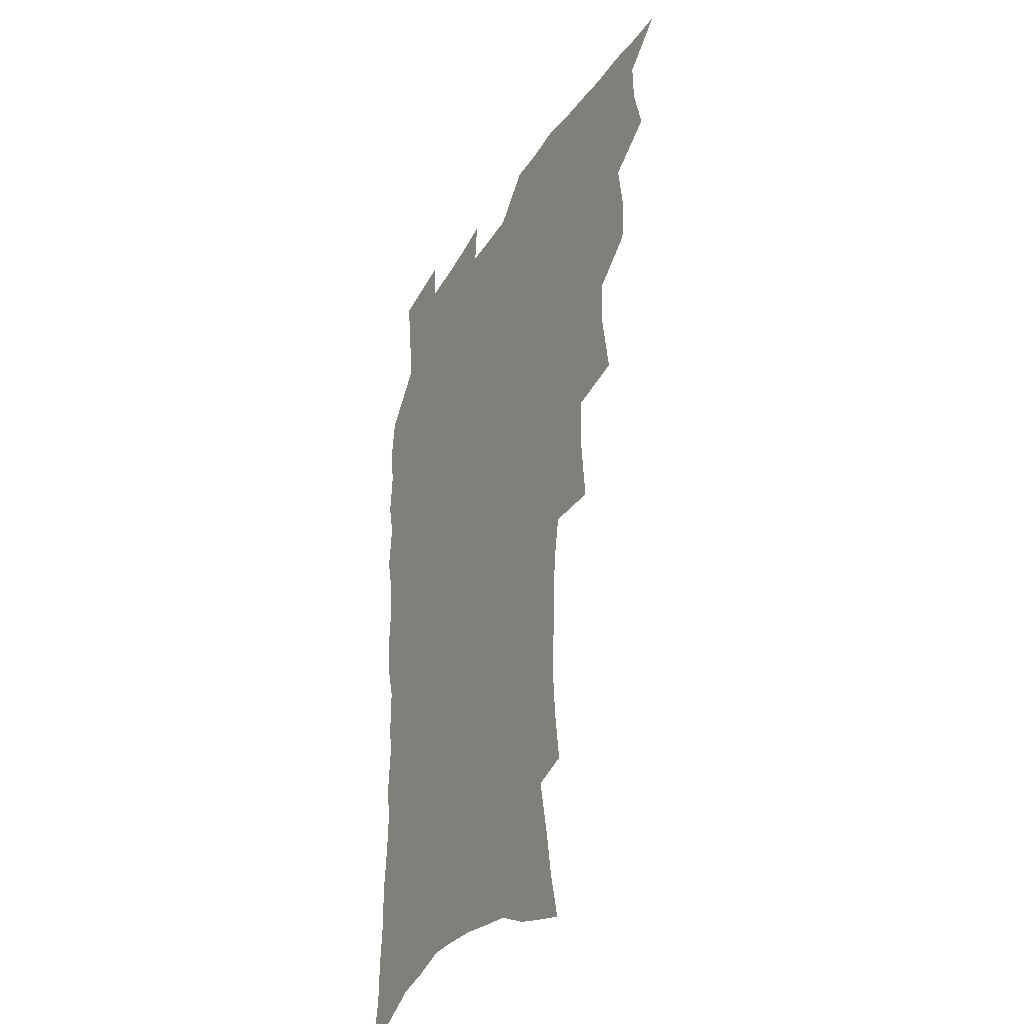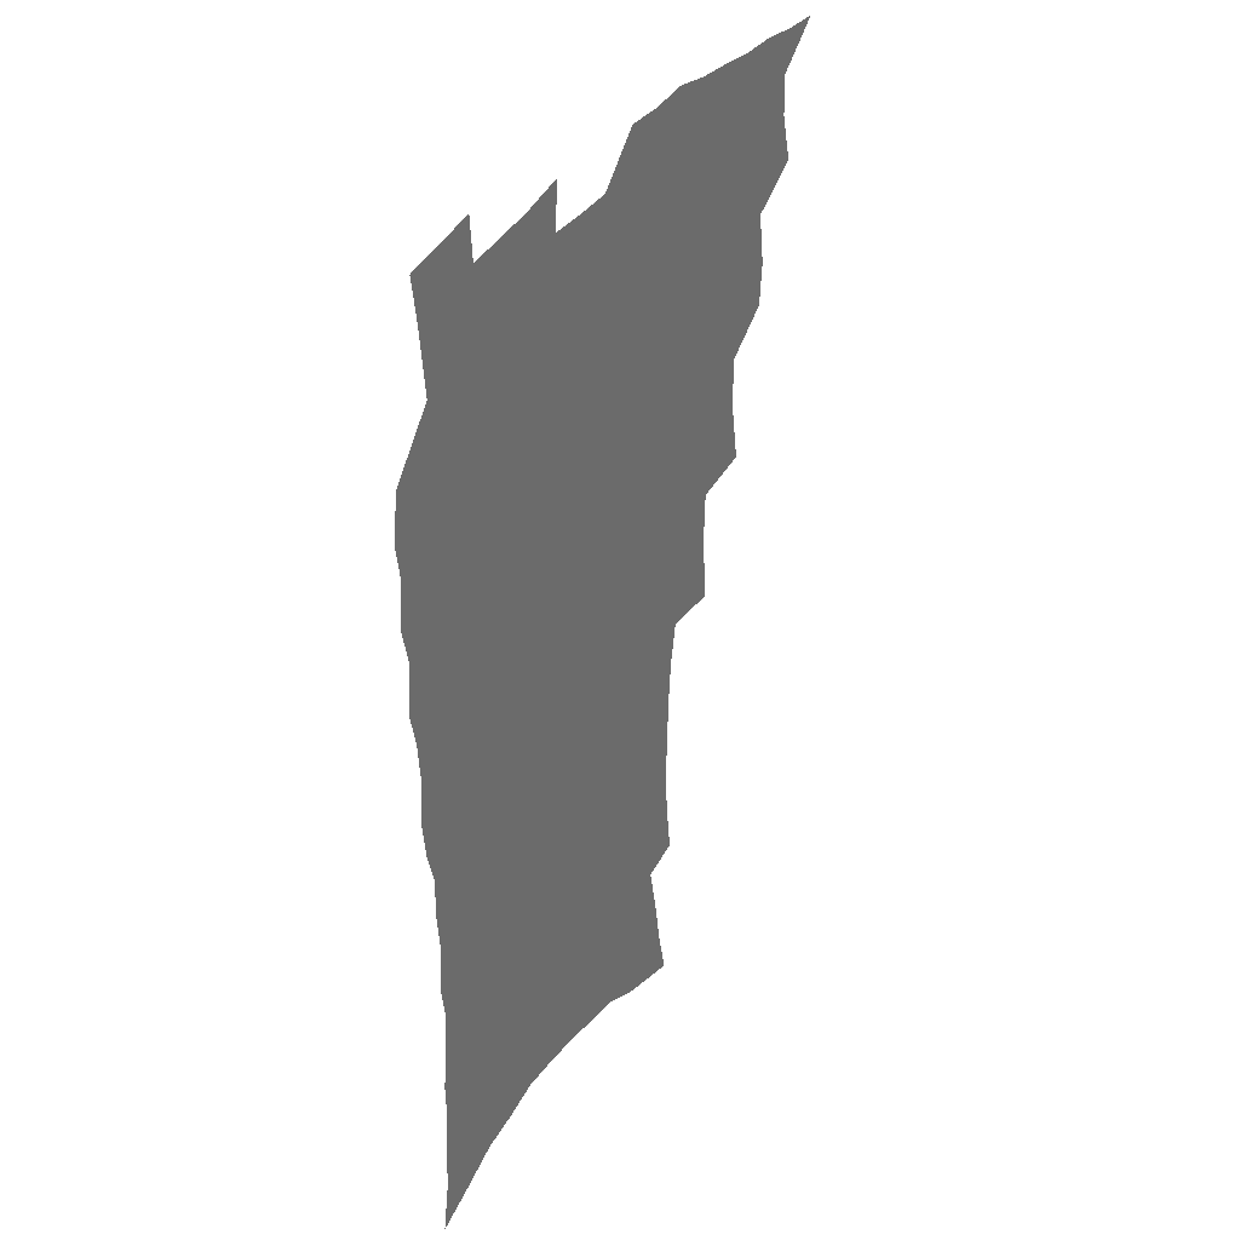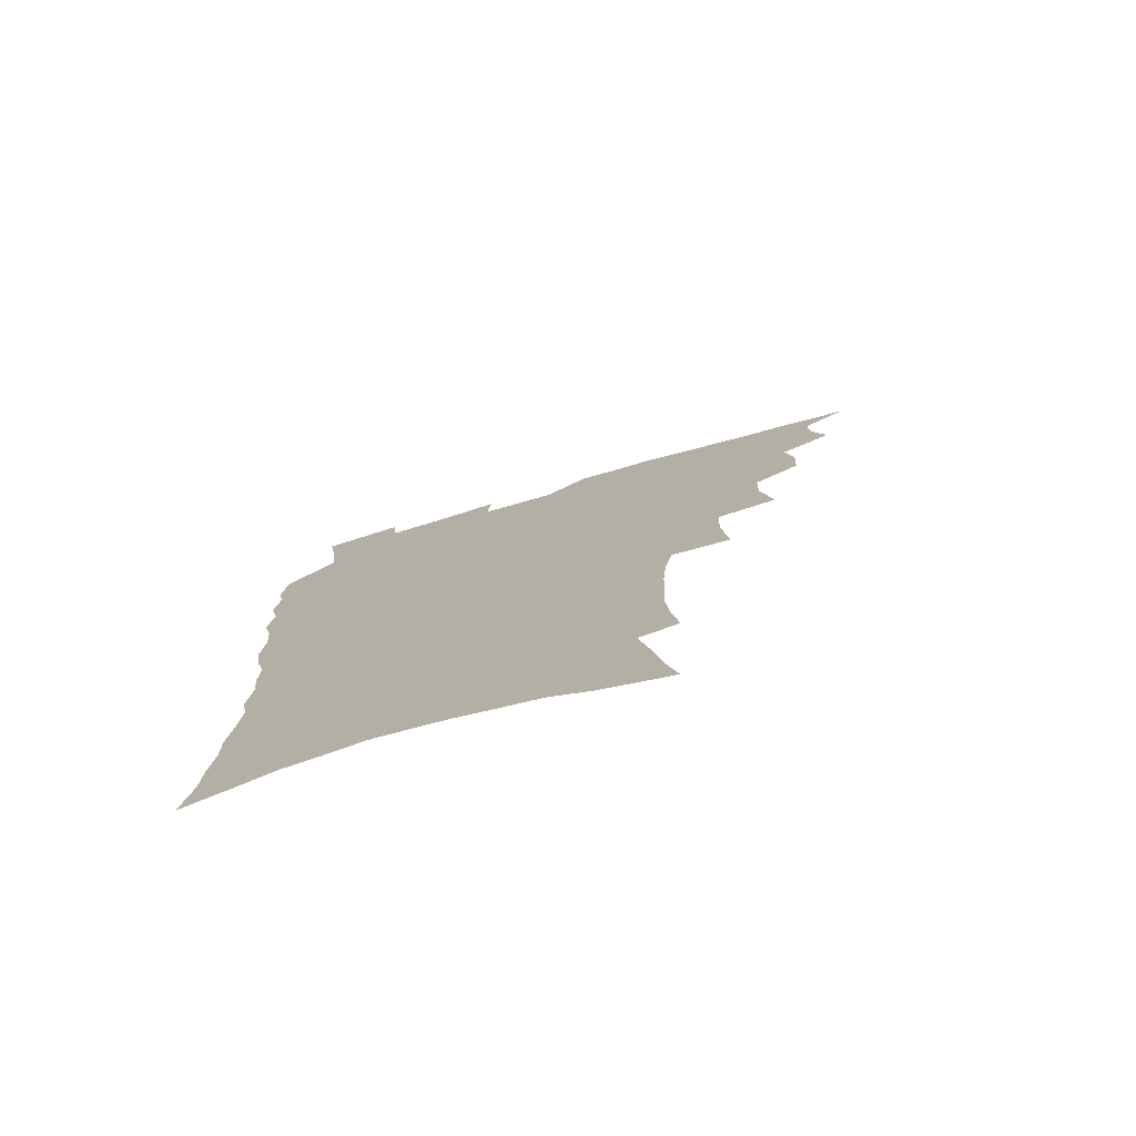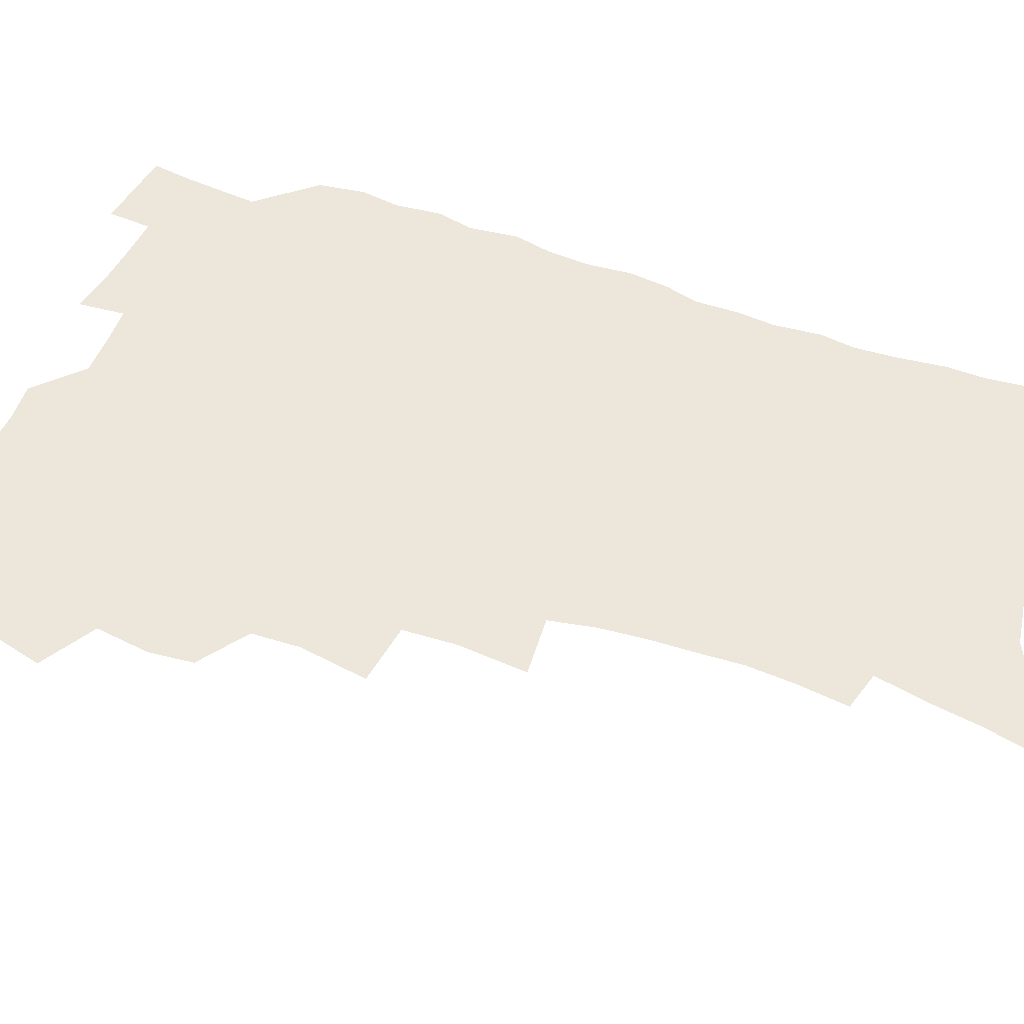
<metadata>
{"format":"obj","ext":"obj","renderer":"f3d","projection":"perspective","resolution":1024,"background":"white","views":[{"elev":-33.8,"azim":-117.7,"up":"+Y"},{"elev":36.6,"azim":120.7,"up":"+Y"},{"elev":-77.9,"azim":-164.3,"up":"+Y"},{"elev":52.0,"azim":-69.7,"up":"+Z"}]}
</metadata>
<code>
v 465.9 520.6 0
v 478.1 471.7 0
v 483.1 490.4 0
v 483.5 505.9 0
v 481.4 521.7 0
v 496.5 422.7 0
v 495.1 439.1 0
v 498 459.2 0
v 499.9 476.5 0
v 500.4 492.1 0
v 499.2 506.9 0
v 496.3 524 0
v 510.4 366.5 0
v 514.6 391.9 0
v 514.1 409.9 0
v 516.4 430.2 0
v 514.2 445.2 0
v 513.1 460.1 0
v 516.7 478.8 0
v 516 493.3 0
v 514.3 508.1 0
v 511.9 524.4 0
v 531.4 317.2 0
v 533.8 342.8 0
v 533 362.9 0
v 532.3 381.8 0
v 533 401.1 0
v 531.3 416.2 0
v 532.1 433.8 0
v 532.2 449.7 0
v 532.2 465.3 0
v 531.5 480 0
v 530.6 494.6 0
v 528.9 509.6 0
v 526.6 526.4 0
v 555.5 212.9 0
v 558 232.2 0
v 559.3 250.2 0
v 558.6 265.6 0
v 558.1 283.8 0
v 556.7 301.6 0
v 553.7 318.4 0
v 551 335.5 0
v 549.4 353 0
v 549.3 372.1 0
v 547.6 387.7 0
v 547.4 404.6 0
v 547.4 421 0
v 548.1 437.4 0
v 547.9 452.4 0
v 548.7 467.6 0
v 547.1 481.5 0
v 545.3 496 0
v 543.7 510.7 0
v 541.2 527.8 0
v 558.5 150.9 0
v 562.9 169.9 0
v 565.7 187.2 0
v 570.1 208.7 0
v 573.1 229.4 0
v 572.4 244.2 0
v 573 261.8 0
v 571.4 276.4 0
v 571.6 296.8 0
v 568.9 310.6 0
v 567.2 327.8 0
v 564.6 342.5 0
v 564.5 360.9 0
v 563.5 377.2 0
v 563.4 394.1 0
v 562.7 409.3 0
v 563.9 426.3 0
v 562.7 439.9 0
v 563.8 455.7 0
v 562.7 469 0
v 561.6 482.7 0
v 560.4 496.7 0
v 558 512.9 0
v 555.4 530.6 0
v 571.5 154.6 0
v 577.6 177.9 0
v 582 199.7 0
v 585.3 220.9 0
v 586.1 238.2 0
v 586.2 255.1 0
v 585 269.4 0
v 584.5 286.9 0
v 583.7 304.1 0
v 581.9 318.9 0
v 581 336.2 0
v 579.8 351.8 0
v 577.6 364.7 0
v 577.2 381.1 0
v 577.4 397.7 0
v 578.2 414.9 0
v 577.5 428.3 0
v 577 442 0
v 577.3 456.7 0
v 576.4 470 0
v 576 483.5 0
v 574.8 497.4 0
v 572.4 513.9 0
v 571.2 529.2 0
v 585.1 158.8 0
v 593.3 188.4 0
v 597 210.7 0
v 597.4 226.7 0
v 597.8 243.4 0
v 597.5 259.5 0
v 596.9 275.3 0
v 596.1 291.3 0
v 595.1 307.6 0
v 594.7 326.2 0
v 593.2 339.8 0
v 591.8 353.8 0
v 591.5 370.3 0
v 590.7 385.1 0
v 590.9 399.1 0
v 591 415.2 0
v 590.5 428.8 0
v 590.5 443.1 0
v 590.9 457.6 0
v 590.4 470.8 0
v 589.8 484.2 0
v 588.7 498.6 0
v 587 514.1 0
v 585.5 529.8 0
v 600.4 166.3 0
v 606.8 194.7 0
v 608.8 214.7 0
v 609.6 232.2 0
v 609.2 246.9 0
v 608.5 261.2 0
v 608.1 278.2 0
v 607.7 295.5 0
v 606.8 310.8 0
v 606.3 328.7 0
v 605.3 342.4 0
v 604.8 358 0
v 604 371.8 0
v 603 382.8 0
v 603.4 400.1 0
v 604.1 416.9 0
v 603.8 430.3 0
v 604.4 445.4 0
v 604 458.1 0
v 603.9 471.3 0
v 603.5 484.7 0
v 603.5 498.1 0
v 602.1 513.4 0
v 614.5 168.5 0
v 619.1 196.6 0
v 620.4 217.2 0
v 620.7 233.3 0
v 620.6 250 0
v 620.1 264.9 0
v 619.7 282.2 0
v 618.9 295.7 0
v 618.3 313.8 0
v 617.9 329.3 0
v 617.3 344 0
v 617 359.1 0
v 616.9 374.8 0
v 616.8 388.3 0
v 616.6 402.6 0
v 616.7 418 0
v 616.7 430.8 0
v 617.1 445.3 0
v 617.4 458.7 0
v 617.8 471.7 0
v 617.7 484.6 0
v 617.2 498.5 0
v 616.6 513 0
v 629 171.1 0
v 631.2 196.3 0
v 631.8 215.7 0
v 632 234.5 0
v 631.8 250.7 0
v 631.4 266.4 0
v 630.9 282.7 0
v 630.4 297.8 0
v 630.1 311.5 0
v 629.4 330.4 0
v 629.4 342.5 0
v 629 359.4 0
v 629.1 373.9 0
v 629.1 389 0
v 629.1 402.7 0
v 629.2 417.5 0
v 629.5 431.5 0
v 629.9 445.1 0
v 630.2 458.4 0
v 630.6 471.6 0
v 631 484.4 0
v 631.3 497.9 0
v 630.8 513.1 0
v 629.4 530.8 0
v 643.4 172.4 0
v 643.6 198.1 0
v 643.5 217.5 0
v 643.5 232.9 0
v 643.3 249.2 0
v 642.8 266.1 0
v 642.3 282.5 0
v 641.6 300.4 0
v 641.6 312.9 0
v 641 330.2 0
v 641.1 344.1 0
v 641.1 358.3 0
v 641.3 373.3 0
v 641.4 387.9 0
v 641.6 402.1 0
v 641.8 416.4 0
v 642.2 430.8 0
v 642.6 444.4 0
v 643.3 457.5 0
v 643.8 470.7 0
v 644.4 484 0
v 645 497.5 0
v 645.5 511.6 0
v 645.4 527.2 0
v 657.6 173 0
v 656.1 196.4 0
v 655.5 214.7 0
v 654.8 232.4 0
v 655.5 245.7 0
v 654 265.4 0
v 654.6 278.4 0
v 653.3 297.4 0
v 652.9 313.1 0
v 652.9 328 0
v 652.7 343.6 0
v 652.9 357.6 0
v 654.1 370.5 0
v 654.3 385.1 0
v 654.5 399.8 0
v 654.9 413.5 0
v 654.8 430 0
v 655.2 443.8 0
v 656.2 457 0
v 657 470.3 0
v 657.9 483.3 0
v 658.8 496.6 0
v 659.5 510.5 0
v 660.2 525.3 0
v 671.9 169 0
v 668.9 193.2 0
v 668.2 210.4 0
v 667.9 226.6 0
v 667.1 244.3 0
v 666.3 261.2 0
v 666 276.8 0
v 664.8 295.3 0
v 664.9 309.8 0
v 666.3 322.5 0
v 665.6 339.1 0
v 666.8 352.2 0
v 666.4 368.7 0
v 666.6 383.7 0
v 667.2 397.9 0
v 667.2 413.3 0
v 668.9 426.3 0
v 670 439.8 0
v 669.8 454.9 0
v 670.3 468.8 0
v 671.5 482 0
v 672.4 495.7 0
v 673.5 509.7 0
v 674.8 523.8 0
v 675.9 540 0
v 685.6 166.3 0
v 682 189.2 0
v 681.3 205.7 0
v 680.1 223.5 0
v 680 238.9 0
v 678.5 257.4 0
v 677.7 274.2 0
v 677.6 289.7 0
v 678.6 303.3 0
v 677.8 320.8 0
v 678.7 334.6 0
v 678.7 350.2 0
v 679.5 364.4 0
v 680 379.4 0
v 681.5 393.1 0
v 681.9 408.1 0
v 683.6 421.7 0
v 683 437.9 0
v 684.6 451.3 0
v 684.6 466.2 0
v 684.8 481.1 0
v 686 494.5 0
v 687.6 508.1 0
v 689.2 522.3 0
v 690.6 537.5 0
v 701 158.7 0
v 696.7 181.9 0
v 694.9 199.9 0
v 694.7 215.5 0
v 693 233.5 0
v 692.5 249.7 0
v 691.7 266.3 0
v 691.7 281.9 0
v 691.3 298 0
v 690.9 314.2 0
v 693 327.4 0
v 694.1 341.9 0
v 693 358.9 0
v 696.6 371.1 0
v 696.5 387 0
v 695.7 403.6 0
v 698.2 417.1 0
v 697.9 433.1 0
v 699.2 447.5 0
v 699.5 462.6 0
v 699 478.2 0
v 700.7 491.9 0
v 702.1 506.3 0
v 703.6 520.7 0
v 705.8 534.9 0
v 716.2 151.7 0
v 712.8 172.4 0
v 712.4 188.4 0
v 710.8 205.4 0
v 711.2 220.1 0
v 709.4 237.8 0
v 708.6 254.1 0
v 710.6 267.2 0
v 709.1 284.9 0
v 710.5 299.2 0
v 710.3 315.4 0
v 713.7 328.1 0
v 715.5 342.8 0
v 714.3 360.6 0
v 715.5 375.8 0
v 718.6 389.7 0
v 716.7 407.9 0
v 719.8 421.8 0
v 718.2 439.2 0
v 720.5 453.5 0
v 718.1 471.1 0
f 4 5 1
f 8 9 2
f 2 9 3
f 9 10 3
f 3 10 4
f 10 11 4
f 4 11 5
f 11 12 5
f 15 16 6
f 6 16 7
f 16 17 7
f 7 17 8
f 17 18 8
f 8 18 9
f 18 19 9
f 9 19 10
f 19 20 10
f 10 20 11
f 20 21 11
f 11 21 12
f 21 22 12
f 25 26 13
f 13 26 14
f 26 27 14
f 14 27 15
f 27 28 15
f 15 28 16
f 28 29 16
f 16 29 17
f 29 30 17
f 17 30 18
f 30 31 18
f 18 31 19
f 31 32 19
f 19 32 20
f 32 33 20
f 20 33 21
f 33 34 21
f 21 34 22
f 34 35 22
f 42 43 23
f 23 43 24
f 43 44 24
f 24 44 25
f 44 45 25
f 25 45 26
f 45 46 26
f 26 46 27
f 46 47 27
f 27 47 28
f 47 48 28
f 28 48 29
f 48 49 29
f 29 49 30
f 49 50 30
f 30 50 31
f 50 51 31
f 31 51 32
f 51 52 32
f 32 52 33
f 52 53 33
f 33 53 34
f 53 54 34
f 34 54 35
f 54 55 35
f 59 60 36
f 36 60 37
f 60 61 37
f 37 61 38
f 61 62 38
f 38 62 39
f 62 63 39
f 39 63 40
f 63 64 40
f 40 64 41
f 64 65 41
f 41 65 42
f 65 66 42
f 42 66 43
f 66 67 43
f 43 67 44
f 67 68 44
f 44 68 45
f 68 69 45
f 45 69 46
f 69 70 46
f 46 70 47
f 70 71 47
f 47 71 48
f 71 72 48
f 48 72 49
f 72 73 49
f 49 73 50
f 73 74 50
f 50 74 51
f 74 75 51
f 51 75 52
f 75 76 52
f 52 76 53
f 76 77 53
f 53 77 54
f 77 78 54
f 54 78 55
f 78 79 55
f 56 80 57
f 80 81 57
f 57 81 58
f 81 82 58
f 58 82 59
f 82 83 59
f 59 83 60
f 83 84 60
f 60 84 61
f 84 85 61
f 61 85 62
f 85 86 62
f 62 86 63
f 86 87 63
f 63 87 64
f 87 88 64
f 64 88 65
f 88 89 65
f 65 89 66
f 89 90 66
f 66 90 67
f 90 91 67
f 67 91 68
f 91 92 68
f 68 92 69
f 92 93 69
f 69 93 70
f 93 94 70
f 70 94 71
f 94 95 71
f 71 95 72
f 95 96 72
f 72 96 73
f 96 97 73
f 73 97 74
f 97 98 74
f 74 98 75
f 98 99 75
f 75 99 76
f 99 100 76
f 76 100 77
f 100 101 77
f 77 101 78
f 101 102 78
f 78 102 79
f 102 103 79
f 80 104 81
f 104 105 81
f 81 105 82
f 105 106 82
f 82 106 83
f 106 107 83
f 83 107 84
f 107 108 84
f 84 108 85
f 108 109 85
f 85 109 86
f 109 110 86
f 86 110 87
f 110 111 87
f 87 111 88
f 111 112 88
f 88 112 89
f 112 113 89
f 89 113 90
f 113 114 90
f 90 114 91
f 114 115 91
f 91 115 92
f 115 116 92
f 92 116 93
f 116 117 93
f 93 117 94
f 117 118 94
f 94 118 95
f 118 119 95
f 95 119 96
f 119 120 96
f 96 120 97
f 120 121 97
f 97 121 98
f 121 122 98
f 98 122 99
f 122 123 99
f 99 123 100
f 123 124 100
f 100 124 101
f 124 125 101
f 101 125 102
f 125 126 102
f 102 126 103
f 126 127 103
f 104 128 105
f 128 129 105
f 105 129 106
f 129 130 106
f 106 130 107
f 130 131 107
f 107 131 108
f 131 132 108
f 108 132 109
f 132 133 109
f 109 133 110
f 133 134 110
f 110 134 111
f 134 135 111
f 111 135 112
f 135 136 112
f 112 136 113
f 136 137 113
f 113 137 114
f 137 138 114
f 114 138 115
f 138 139 115
f 115 139 116
f 139 140 116
f 116 140 117
f 140 141 117
f 117 141 118
f 141 142 118
f 118 142 119
f 142 143 119
f 119 143 120
f 143 144 120
f 120 144 121
f 144 145 121
f 121 145 122
f 145 146 122
f 122 146 123
f 146 147 123
f 123 147 124
f 147 148 124
f 124 148 125
f 148 149 125
f 125 149 126
f 149 150 126
f 126 150 127
f 128 151 129
f 151 152 129
f 129 152 130
f 152 153 130
f 130 153 131
f 153 154 131
f 131 154 132
f 154 155 132
f 132 155 133
f 155 156 133
f 133 156 134
f 156 157 134
f 134 157 135
f 157 158 135
f 135 158 136
f 158 159 136
f 136 159 137
f 159 160 137
f 137 160 138
f 160 161 138
f 138 161 139
f 161 162 139
f 139 162 140
f 162 163 140
f 140 163 141
f 163 164 141
f 141 164 142
f 164 165 142
f 142 165 143
f 165 166 143
f 143 166 144
f 166 167 144
f 144 167 145
f 167 168 145
f 145 168 146
f 168 169 146
f 146 169 147
f 169 170 147
f 147 170 148
f 170 171 148
f 148 171 149
f 171 172 149
f 149 172 150
f 172 173 150
f 151 174 152
f 174 175 152
f 152 175 153
f 175 176 153
f 153 176 154
f 176 177 154
f 154 177 155
f 177 178 155
f 155 178 156
f 178 179 156
f 156 179 157
f 179 180 157
f 157 180 158
f 180 181 158
f 158 181 159
f 181 182 159
f 159 182 160
f 182 183 160
f 160 183 161
f 183 184 161
f 161 184 162
f 184 185 162
f 162 185 163
f 185 186 163
f 163 186 164
f 186 187 164
f 164 187 165
f 187 188 165
f 165 188 166
f 188 189 166
f 166 189 167
f 189 190 167
f 167 190 168
f 190 191 168
f 168 191 169
f 191 192 169
f 169 192 170
f 192 193 170
f 170 193 171
f 193 194 171
f 171 194 172
f 194 195 172
f 172 195 173
f 195 196 173
f 174 198 175
f 198 199 175
f 175 199 176
f 199 200 176
f 176 200 177
f 200 201 177
f 177 201 178
f 201 202 178
f 178 202 179
f 202 203 179
f 179 203 180
f 203 204 180
f 180 204 181
f 204 205 181
f 181 205 182
f 205 206 182
f 182 206 183
f 206 207 183
f 183 207 184
f 207 208 184
f 184 208 185
f 208 209 185
f 185 209 186
f 209 210 186
f 186 210 187
f 210 211 187
f 187 211 188
f 211 212 188
f 188 212 189
f 212 213 189
f 189 213 190
f 213 214 190
f 190 214 191
f 214 215 191
f 191 215 192
f 215 216 192
f 192 216 193
f 216 217 193
f 193 217 194
f 217 218 194
f 194 218 195
f 218 219 195
f 195 219 196
f 219 220 196
f 196 220 197
f 220 221 197
f 198 222 199
f 222 223 199
f 199 223 200
f 223 224 200
f 200 224 201
f 224 225 201
f 201 225 202
f 225 226 202
f 202 226 203
f 226 227 203
f 203 227 204
f 227 228 204
f 204 228 205
f 228 229 205
f 205 229 206
f 229 230 206
f 206 230 207
f 230 231 207
f 207 231 208
f 231 232 208
f 208 232 209
f 232 233 209
f 209 233 210
f 233 234 210
f 210 234 211
f 234 235 211
f 211 235 212
f 235 236 212
f 212 236 213
f 236 237 213
f 213 237 214
f 237 238 214
f 214 238 215
f 238 239 215
f 215 239 216
f 239 240 216
f 216 240 217
f 240 241 217
f 217 241 218
f 241 242 218
f 218 242 219
f 242 243 219
f 219 243 220
f 243 244 220
f 220 244 221
f 244 245 221
f 222 246 223
f 246 247 223
f 223 247 224
f 247 248 224
f 224 248 225
f 248 249 225
f 225 249 226
f 249 250 226
f 226 250 227
f 250 251 227
f 227 251 228
f 251 252 228
f 228 252 229
f 252 253 229
f 229 253 230
f 253 254 230
f 230 254 231
f 254 255 231
f 231 255 232
f 255 256 232
f 232 256 233
f 256 257 233
f 233 257 234
f 257 258 234
f 234 258 235
f 258 259 235
f 235 259 236
f 259 260 236
f 236 260 237
f 260 261 237
f 237 261 238
f 261 262 238
f 238 262 239
f 262 263 239
f 239 263 240
f 263 264 240
f 240 264 241
f 264 265 241
f 241 265 242
f 265 266 242
f 242 266 243
f 266 267 243
f 243 267 244
f 267 268 244
f 244 268 245
f 268 269 245
f 246 271 247
f 271 272 247
f 247 272 248
f 272 273 248
f 248 273 249
f 273 274 249
f 249 274 250
f 274 275 250
f 250 275 251
f 275 276 251
f 251 276 252
f 276 277 252
f 252 277 253
f 277 278 253
f 253 278 254
f 278 279 254
f 254 279 255
f 279 280 255
f 255 280 256
f 280 281 256
f 256 281 257
f 281 282 257
f 257 282 258
f 282 283 258
f 258 283 259
f 283 284 259
f 259 284 260
f 284 285 260
f 260 285 261
f 285 286 261
f 261 286 262
f 286 287 262
f 262 287 263
f 287 288 263
f 263 288 264
f 288 289 264
f 264 289 265
f 289 290 265
f 265 290 266
f 290 291 266
f 266 291 267
f 291 292 267
f 267 292 268
f 292 293 268
f 268 293 269
f 293 294 269
f 269 294 270
f 294 295 270
f 271 296 272
f 296 297 272
f 272 297 273
f 297 298 273
f 273 298 274
f 298 299 274
f 274 299 275
f 299 300 275
f 275 300 276
f 300 301 276
f 276 301 277
f 301 302 277
f 277 302 278
f 302 303 278
f 278 303 279
f 303 304 279
f 279 304 280
f 304 305 280
f 280 305 281
f 305 306 281
f 281 306 282
f 306 307 282
f 282 307 283
f 307 308 283
f 283 308 284
f 308 309 284
f 284 309 285
f 309 310 285
f 285 310 286
f 310 311 286
f 286 311 287
f 311 312 287
f 287 312 288
f 312 313 288
f 288 313 289
f 313 314 289
f 289 314 290
f 314 315 290
f 290 315 291
f 315 316 291
f 291 316 292
f 316 317 292
f 292 317 293
f 317 318 293
f 293 318 294
f 318 319 294
f 294 319 295
f 319 320 295
f 296 321 297
f 321 322 297
f 297 322 298
f 322 323 298
f 298 323 299
f 323 324 299
f 299 324 300
f 324 325 300
f 300 325 301
f 325 326 301
f 301 326 302
f 326 327 302
f 302 327 303
f 327 328 303
f 303 328 304
f 328 329 304
f 304 329 305
f 329 330 305
f 305 330 306
f 330 331 306
f 306 331 307
f 331 332 307
f 307 332 308
f 332 333 308
f 308 333 309
f 333 334 309
f 309 334 310
f 334 335 310
f 310 335 311
f 335 336 311
f 311 336 312
f 336 337 312
f 312 337 313
f 337 338 313
f 313 338 314
f 338 339 314
f 314 339 315
f 339 340 315
f 315 340 316
f 340 341 316
f 316 341 317

</code>
